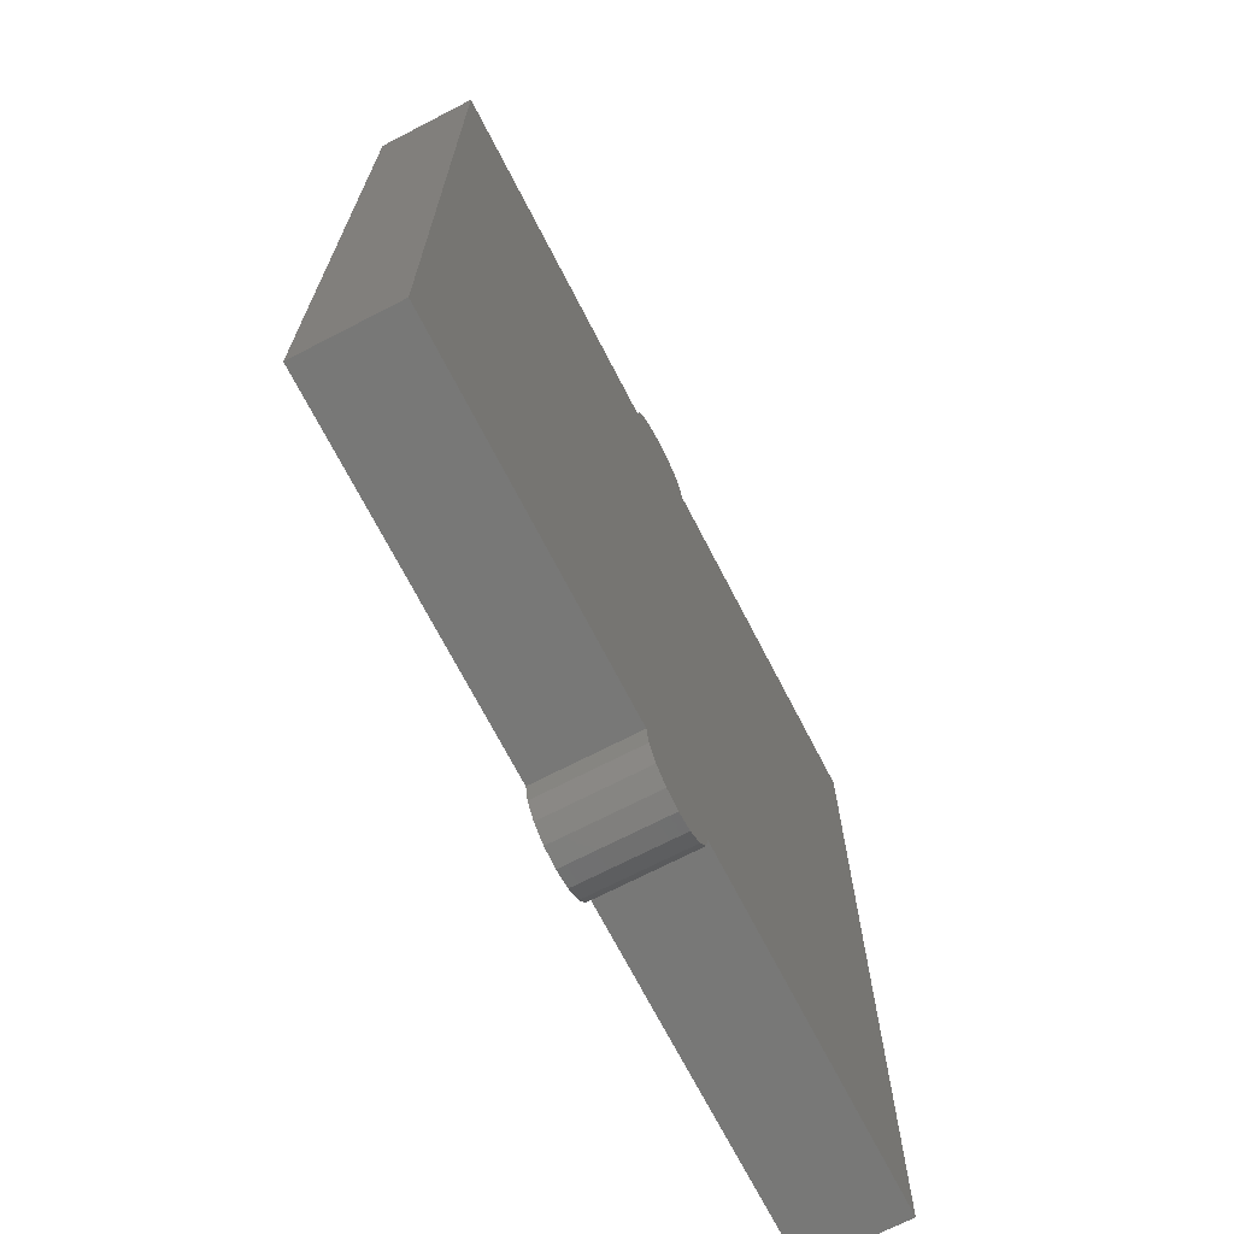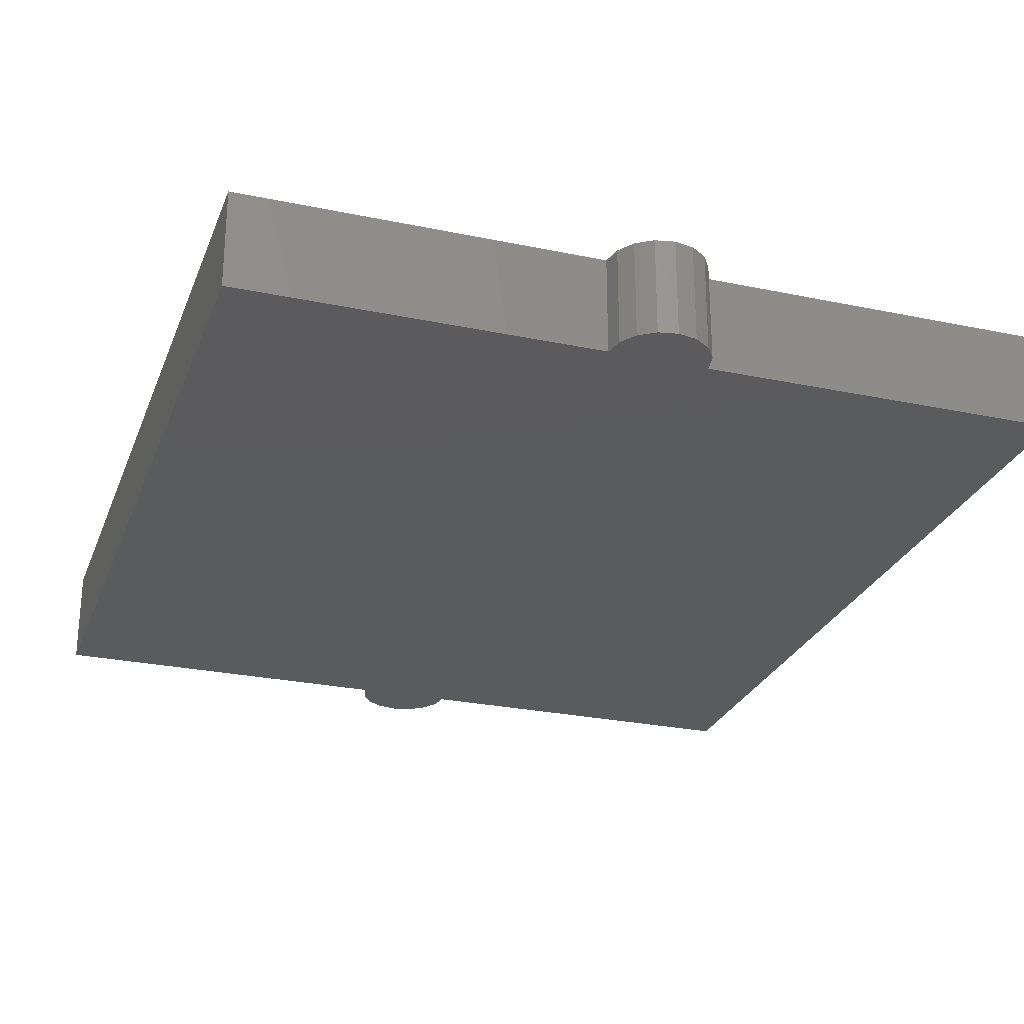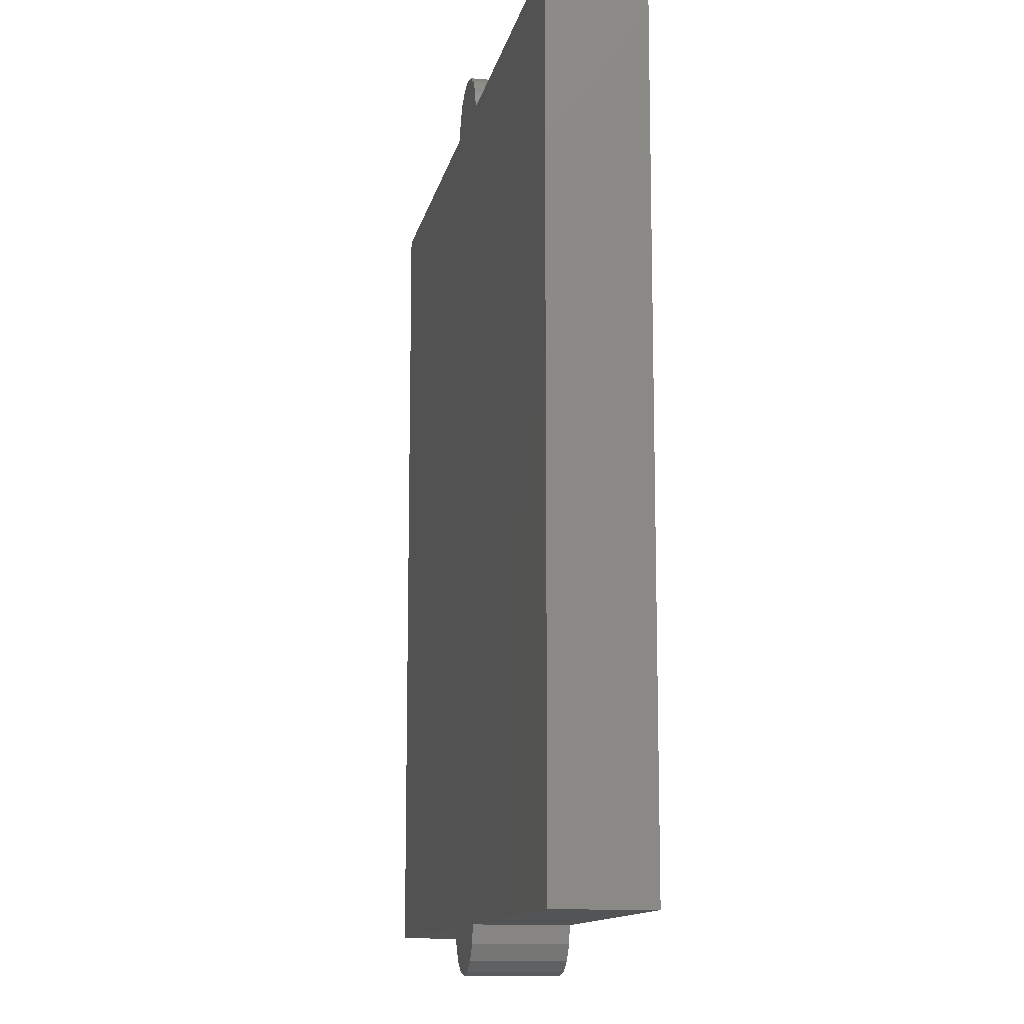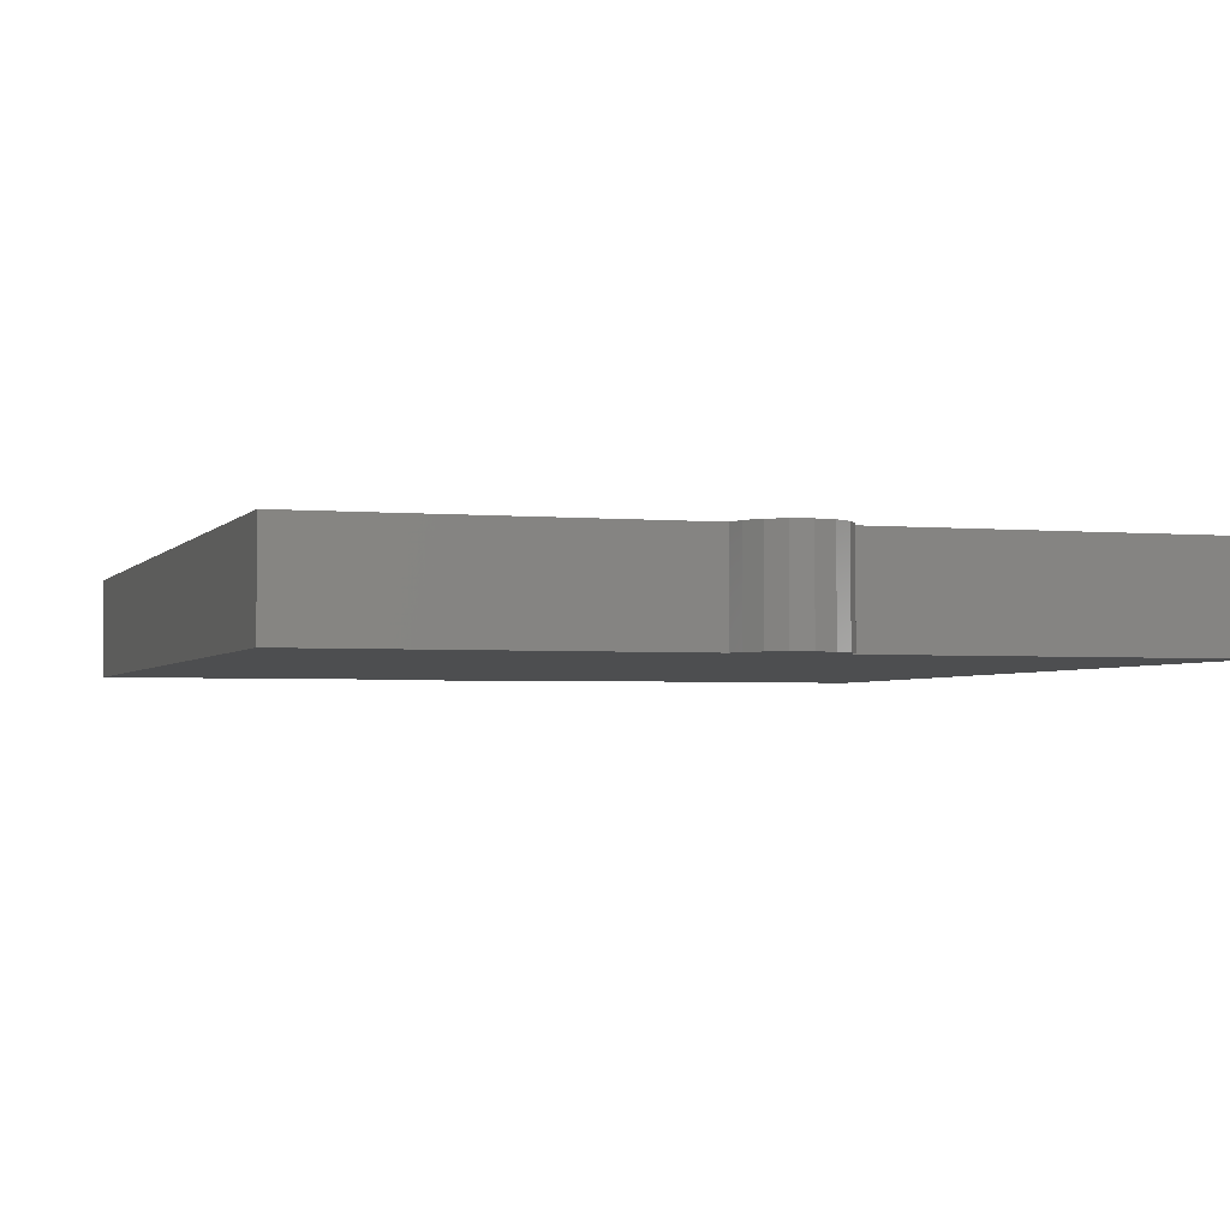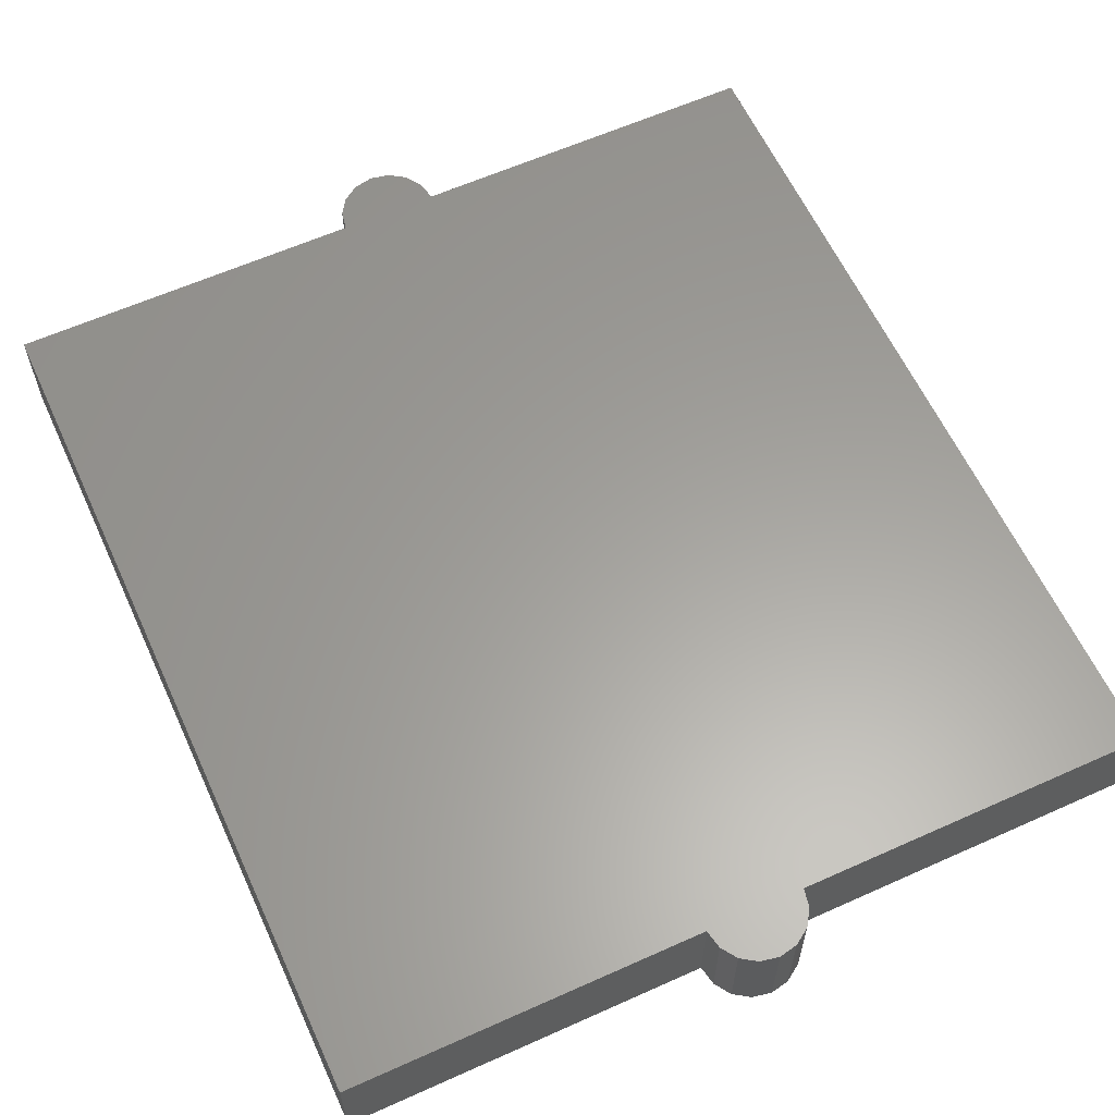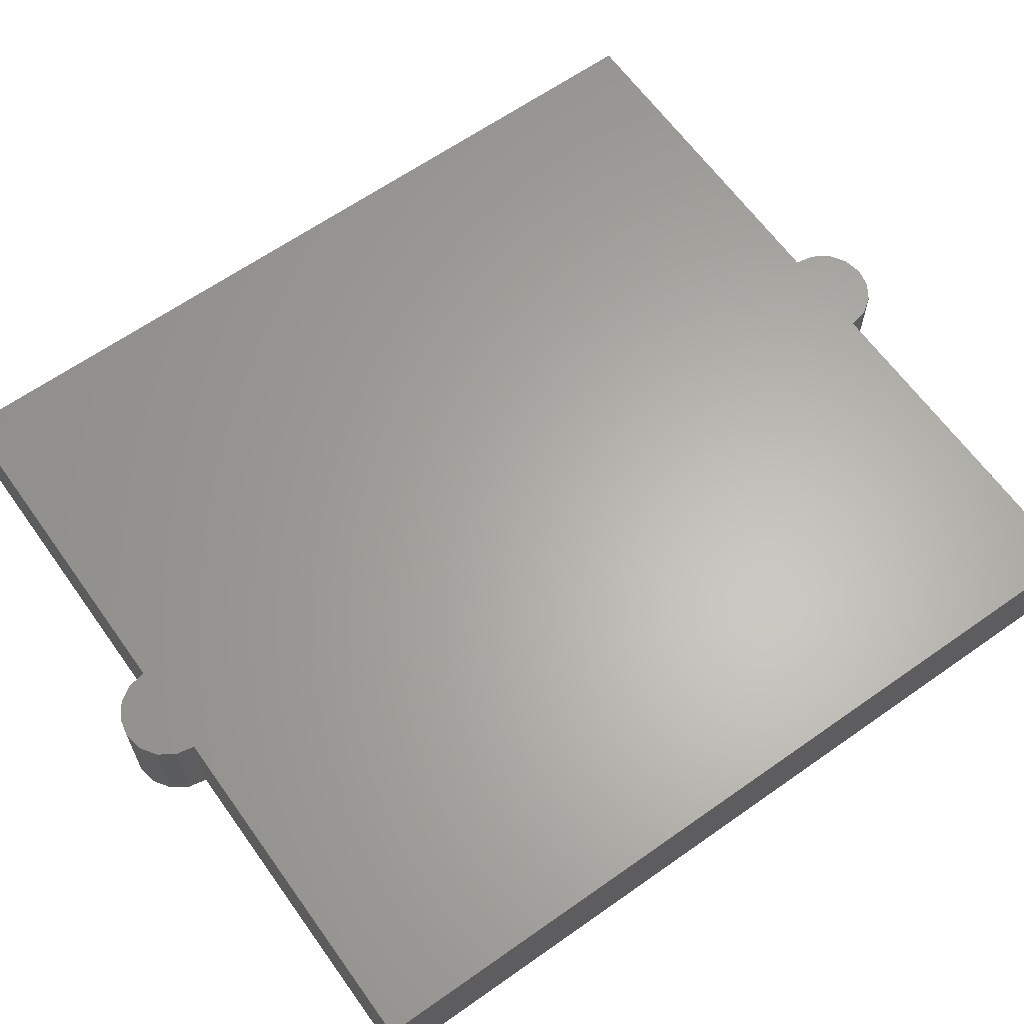
<metadata>
{"format":"stl","ext":"stl","renderer":"f3d","projection":"perspective","resolution":1024,"background":"white","views":[{"elev":-70.6,"azim":-62.7,"up":"+Y"},{"elev":-26.6,"azim":-18.2,"up":"+Z"},{"elev":-12.2,"azim":-101.1,"up":"+Y"},{"elev":-2.8,"azim":-17.9,"up":"+Z"},{"elev":61.1,"azim":155.4,"up":"+Z"},{"elev":63.5,"azim":54.5,"up":"+Z"}]}
</metadata>
<code>
# stl→obj: 136 verts, 264 faces
v -0.66 1.56 -0.28
v -0.08 1.56 -0.28
v 0 1.212 -0.28
v -0.1194 1.188 -0.28
v 0.08 1.56 -0.28
v 0.1194 1.188 -0.28
v 0.66 1.56 -0.28
v 0.2206 1.121 -0.28
v 0.2882 1.019 -0.28
v 0.66 0.16 -0.28
v 0.312 0.9 -0.28
v 0.2882 0.7806 -0.28
v 0.2206 0.6794 -0.28
v 0.08 0.16 -0.28
v 0.1194 0.6118 -0.28
v -0.08 0.16 -0.28
v 0 0.588 -0.28
v -0.66 0.16 -0.28
v -0.1194 0.6118 -0.28
v -0.2206 0.6794 -0.28
v -0.2882 0.7806 -0.28
v -0.312 0.9 -0.28
v -0.2882 1.019 -0.28
v -0.2206 1.121 -0.28
v -0.2217 0.8082 -0.28
v -0.2365 0.802 -0.28
v -0.256 0.9 -0.28
v -0.24 0.9 -0.28
v -0.2365 0.998 -0.28
v -0.2217 0.9918 -0.28
v -0.181 1.081 -0.28
v -0.1697 1.07 -0.28
v -0.1087 1.162 -0.28
v -0.08112 1.096 -0.28
v 0 1.184 -0.28
v 0 1.112 -0.28
v 0.1697 1.07 -0.28
v 0.1087 1.162 -0.28
v 0.181 1.081 -0.28
v 0.2365 0.998 -0.28
v 0.2217 0.9918 -0.28
v 0.256 0.9 -0.28
v 0.24 0.9 -0.28
v 0.2365 0.802 -0.28
v 0.2217 0.8082 -0.28
v 0.181 0.719 -0.28
v 0.1697 0.7303 -0.28
v 0.09796 0.6635 -0.28
v 0.09184 0.6783 -0.28
v 0 0.644 -0.28
v 0 0.66 -0.28
v -0.09796 0.6635 -0.28
v -0.09184 0.6783 -0.28
v -0.181 0.719 -0.28
v -0.1697 0.7303 -0.28
v -0.2624 0.7913 -0.28
v -0.284 0.9 -0.28
v -0.2624 1.009 -0.28
v -0.2008 1.101 -0.28
v 0.2008 1.101 -0.28
v 0.2624 1.009 -0.28
v 0.284 0.9 -0.28
v 0.2624 0.7913 -0.28
v 0.2008 0.6992 -0.28
v 0.1087 0.6376 -0.28
v 0 0.616 -0.28
v -0.1087 0.6376 -0.28
v -0.2008 0.6992 -0.28
v -0.1959 0.8189 -0.28
v -0.212 0.9 -0.28
v -0.1959 0.9811 -0.28
v -0.1499 1.05 -0.28
v 0.08112 1.096 -0.28
v 0.1499 1.05 -0.28
v 0.1959 0.9811 -0.28
v 0.212 0.9 -0.28
v 0.1959 0.8189 -0.28
v 0.1499 0.7501 -0.28
v 0.08112 0.7041 -0.28
v 0 0.688 -0.28
v -0.08112 0.7041 -0.28
v -0.1499 0.7501 -0.28
v -0.052 0.724 -0.28
v 0 0.884 -0.28
v 0 0.756 -0.28
v -0.016 0.9 -0.28
v 0.016 0.9 -0.28
v -0.168 0.852 -0.28
v -0.144 0.9 -0.28
v 0.168 0.852 -0.28
v 0.144 0.9 -0.28
v 0.052 0.724 -0.28
v 0 0.916 -0.28
v -0.052 1.076 -0.28
v 0 1.044 -0.28
v -0.168 0.948 -0.28
v 0.168 0.948 -0.28
v 0.052 1.076 -0.28
v -0.08 0.16 -0.12
v 0.08 0.16 -0.12
v 0.08 1.56 -0.12
v -0.08 1.56 -0.12
v 0.66 1.56 -0.12
v 0.66 0.16 -0.12
v -0.66 0.16 -0.12
v -0.66 1.56 -0.12
v 0.07391 0.1294 -0.12
v 0.07391 0.1294 -0.28
v 0.05657 0.1034 -0.12
v 0.05657 0.1034 -0.28
v 0.03061 0.08609 -0.12
v 0.03061 0.08609 -0.28
v -0 0.08 -0.12
v -0 0.08 -0.28
v -0.03061 0.08609 -0.12
v -0.03061 0.08609 -0.28
v -0.05657 0.1034 -0.12
v -0.05657 0.1034 -0.28
v -0.07391 0.1294 -0.12
v -0.07391 0.1294 -0.28
v 0 0.08 -0.12
v -0.07391 1.591 -0.12
v -0.07391 1.591 -0.28
v -0.05657 1.617 -0.12
v -0.05657 1.617 -0.28
v -0.03061 1.634 -0.12
v -0.03061 1.634 -0.28
v 0 1.64 -0.12
v 0 1.64 -0.28
v 0.03061 1.634 -0.12
v 0.03061 1.634 -0.28
v 0.05657 1.617 -0.12
v 0.05657 1.617 -0.28
v 0.07391 1.591 -0.12
v 0.07391 1.591 -0.28
v -0 1.64 -0.12
f 1 2 3
f 3 4 1
f 2 5 6
f 6 3 2
f 5 7 8
f 8 6 5
f 9 8 7
f 9 7 10
f 10 11 9
f 10 12 11
f 10 13 12
f 13 10 14
f 14 15 13
f 15 14 16
f 16 17 15
f 17 16 18
f 18 19 17
f 18 20 19
f 18 21 20
f 21 18 1
f 1 22 21
f 22 1 23
f 23 1 24
f 24 1 4
f 25 26 27
f 27 28 25
f 28 27 29
f 29 30 28
f 30 29 31
f 31 32 30
f 32 31 33
f 33 34 32
f 33 35 36
f 36 34 33
f 37 38 39
f 37 39 40
f 40 41 37
f 41 40 42
f 42 43 41
f 43 42 44
f 44 45 43
f 45 44 46
f 46 47 45
f 47 46 48
f 48 49 47
f 49 48 50
f 50 51 49
f 51 50 52
f 52 53 51
f 53 52 54
f 54 55 53
f 55 54 26
f 26 25 55
f 26 56 57
f 57 27 26
f 27 57 58
f 58 29 27
f 29 58 59
f 59 31 29
f 31 59 33
f 39 38 60
f 39 60 61
f 61 40 39
f 40 61 62
f 62 42 40
f 42 62 63
f 63 44 42
f 44 63 64
f 64 46 44
f 46 64 65
f 65 48 46
f 48 65 66
f 66 50 48
f 50 66 67
f 67 52 50
f 52 67 68
f 68 54 52
f 54 68 56
f 56 26 54
f 56 21 22
f 22 57 56
f 57 22 23
f 23 58 57
f 58 23 24
f 24 59 58
f 59 24 4
f 4 33 59
f 33 4 3
f 3 35 33
f 35 3 6
f 6 38 35
f 38 6 8
f 8 60 38
f 60 8 9
f 9 61 60
f 61 9 11
f 11 62 61
f 62 11 12
f 12 63 62
f 63 12 13
f 13 64 63
f 64 13 15
f 15 65 64
f 65 15 17
f 17 66 65
f 66 17 19
f 19 67 66
f 67 19 20
f 20 68 67
f 68 20 21
f 21 56 68
f 69 25 28
f 28 70 69
f 70 28 30
f 30 71 70
f 71 30 32
f 32 72 71
f 72 32 34
f 36 35 38
f 38 73 36
f 73 38 37
f 37 74 73
f 74 37 41
f 41 75 74
f 75 41 43
f 43 76 75
f 76 43 45
f 45 77 76
f 77 45 47
f 47 78 77
f 78 47 49
f 49 79 78
f 79 49 51
f 51 80 79
f 80 51 53
f 53 81 80
f 81 53 55
f 55 82 81
f 82 55 25
f 25 69 82
f 83 84 85
f 85 80 81
f 81 83 85
f 81 82 84
f 84 83 81
f 82 86 87
f 87 84 82
f 88 89 86
f 88 86 82
f 82 69 88
f 69 70 89
f 89 88 69
f 90 87 91
f 91 76 77
f 77 90 91
f 90 77 78
f 78 87 90
f 87 78 92
f 92 84 87
f 92 85 84
f 85 92 79
f 79 80 85
f 79 92 78
f 93 94 95
f 95 94 34
f 34 36 95
f 34 94 93
f 93 72 34
f 72 93 87
f 87 86 72
f 86 89 96
f 96 71 72
f 72 86 96
f 71 96 89
f 89 70 71
f 91 87 97
f 91 97 75
f 75 76 91
f 97 87 74
f 74 75 97
f 87 93 98
f 98 74 87
f 93 95 98
f 95 36 73
f 73 98 95
f 74 98 73
f 99 100 101
f 99 101 102
f 103 101 100
f 103 100 104
f 104 100 14
f 104 14 10
f 101 103 7
f 101 7 5
f 103 104 10
f 103 10 7
f 1 18 105
f 1 105 106
f 2 1 106
f 2 106 102
f 18 16 99
f 18 99 105
f 105 99 102
f 105 102 106
f 14 100 107
f 14 107 108
f 108 107 109
f 108 109 110
f 110 109 111
f 110 111 112
f 112 111 113
f 112 113 114
f 114 113 115
f 114 115 116
f 116 115 117
f 116 117 118
f 118 117 119
f 118 119 120
f 120 119 99
f 120 99 16
f 14 108 110
f 14 110 112
f 14 112 114
f 14 114 116
f 14 116 118
f 14 118 120
f 14 120 16
f 99 119 117
f 99 117 115
f 99 115 121
f 99 121 111
f 99 111 109
f 99 109 107
f 99 107 100
f 2 102 122
f 2 122 123
f 123 122 124
f 123 124 125
f 125 124 126
f 125 126 127
f 127 126 128
f 127 128 129
f 129 128 130
f 129 130 131
f 131 130 132
f 131 132 133
f 133 132 134
f 133 134 135
f 135 134 101
f 135 101 5
f 2 123 125
f 2 125 127
f 2 127 129
f 2 129 131
f 2 131 133
f 2 133 135
f 2 135 5
f 101 134 132
f 101 132 130
f 101 130 136
f 101 136 126
f 101 126 124
f 101 124 122
f 101 122 102

</code>
